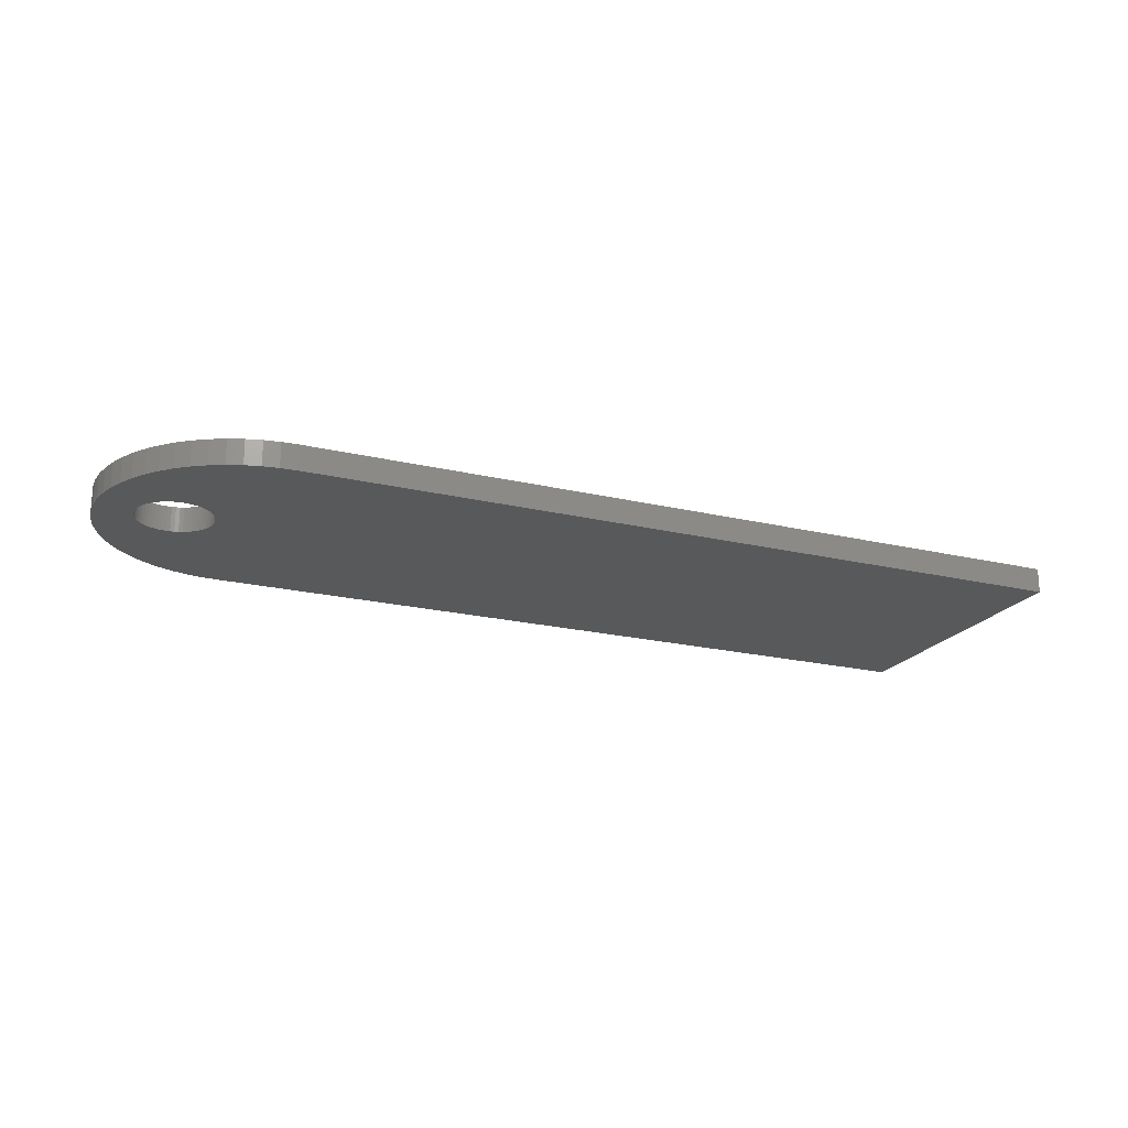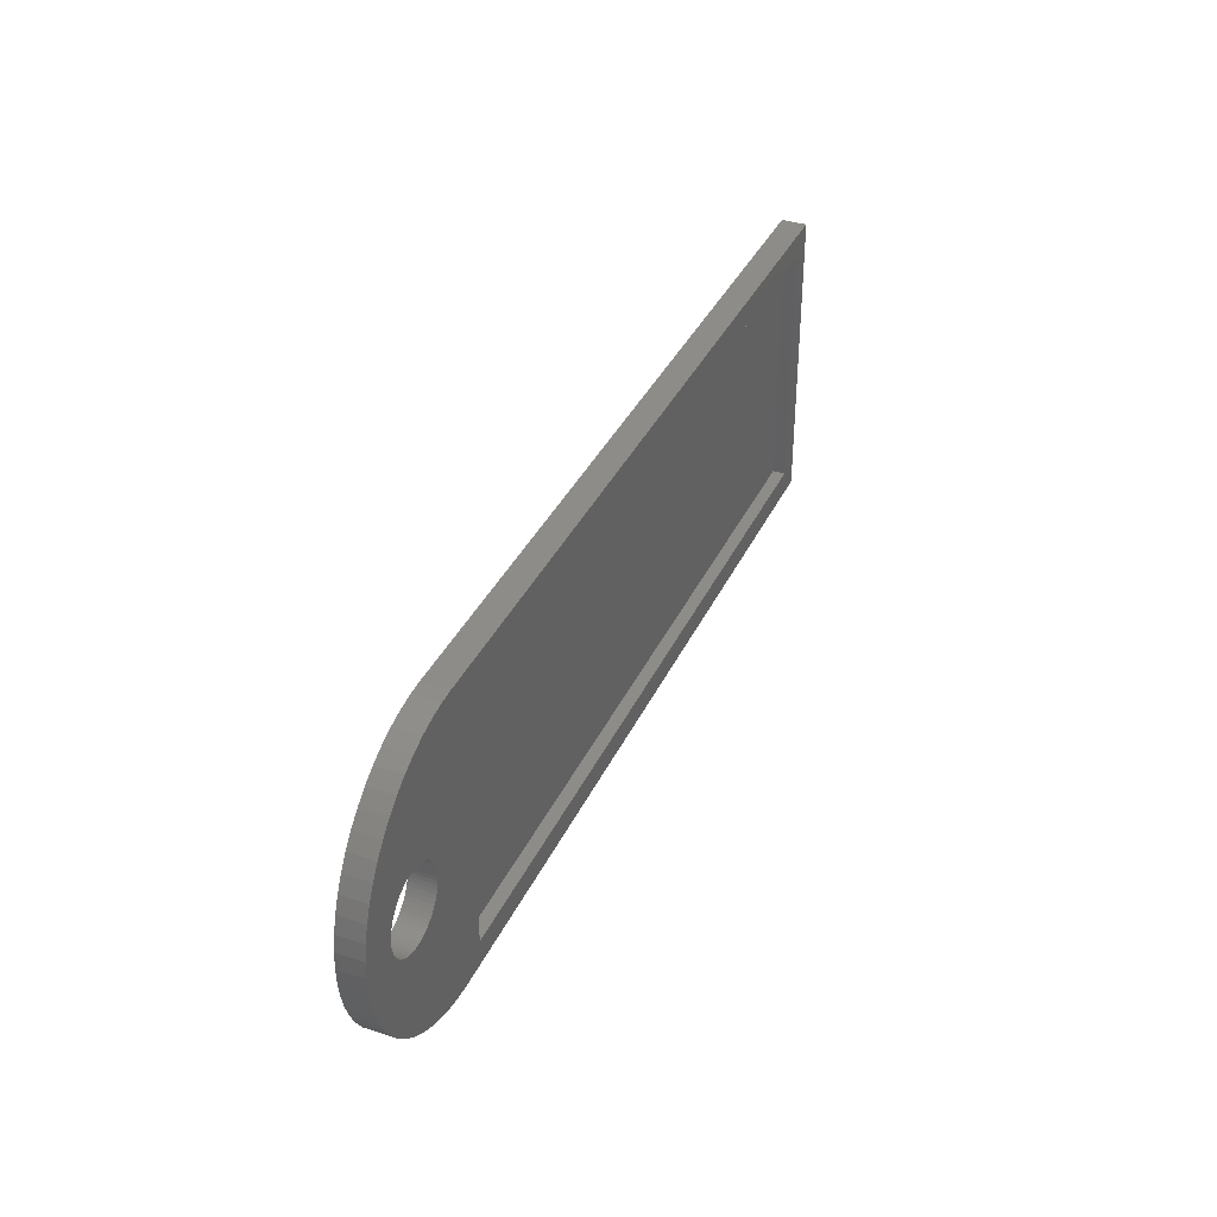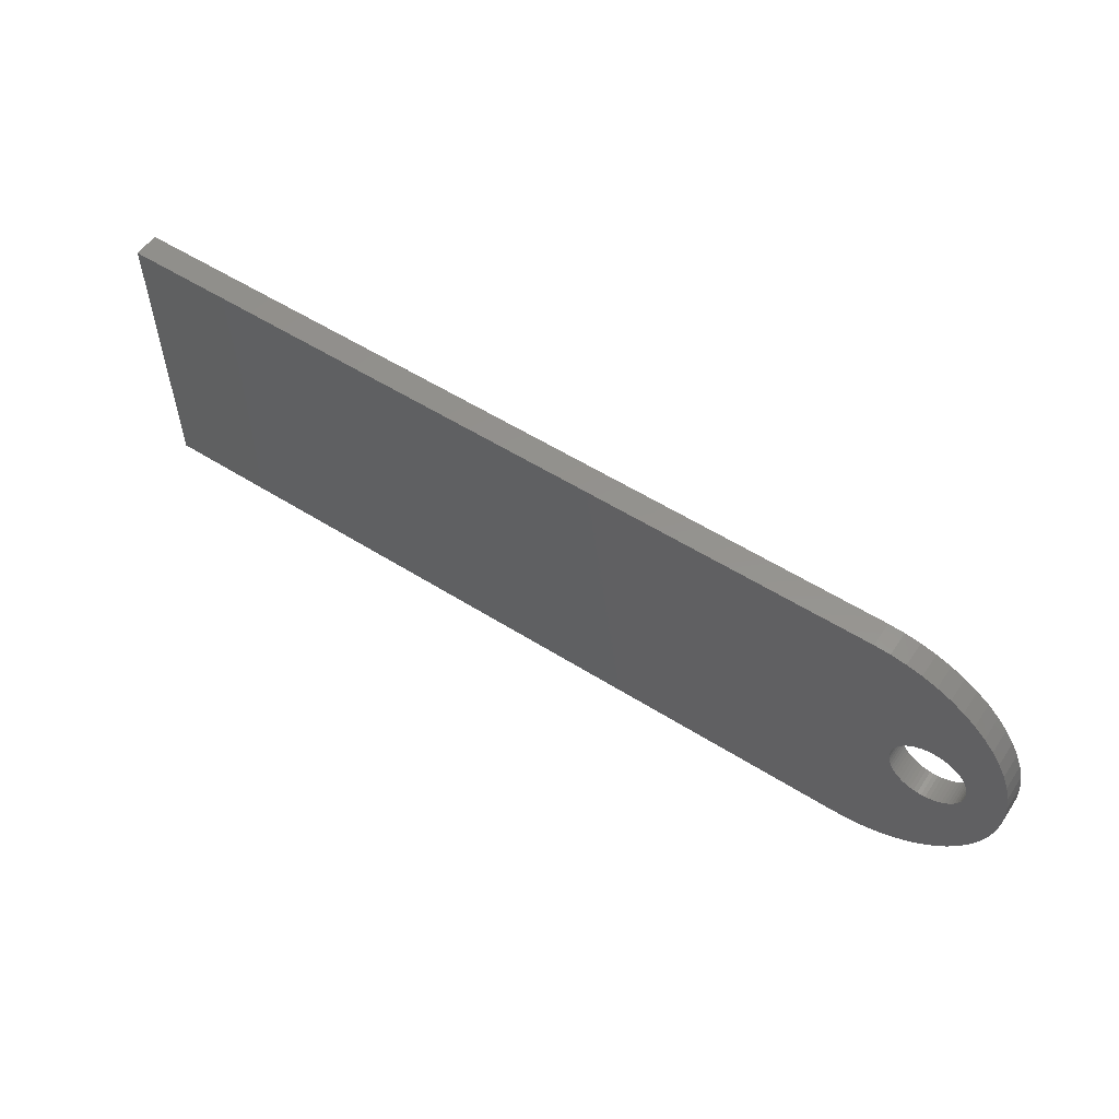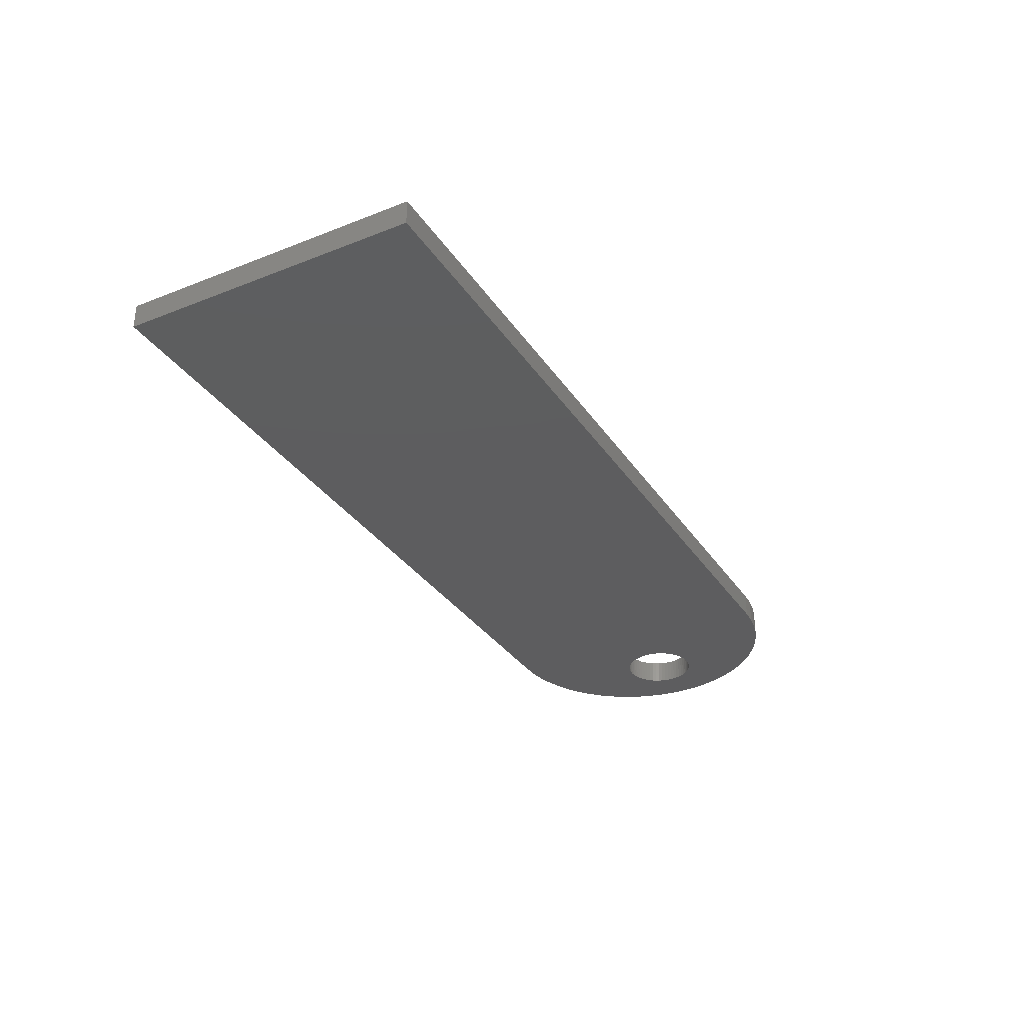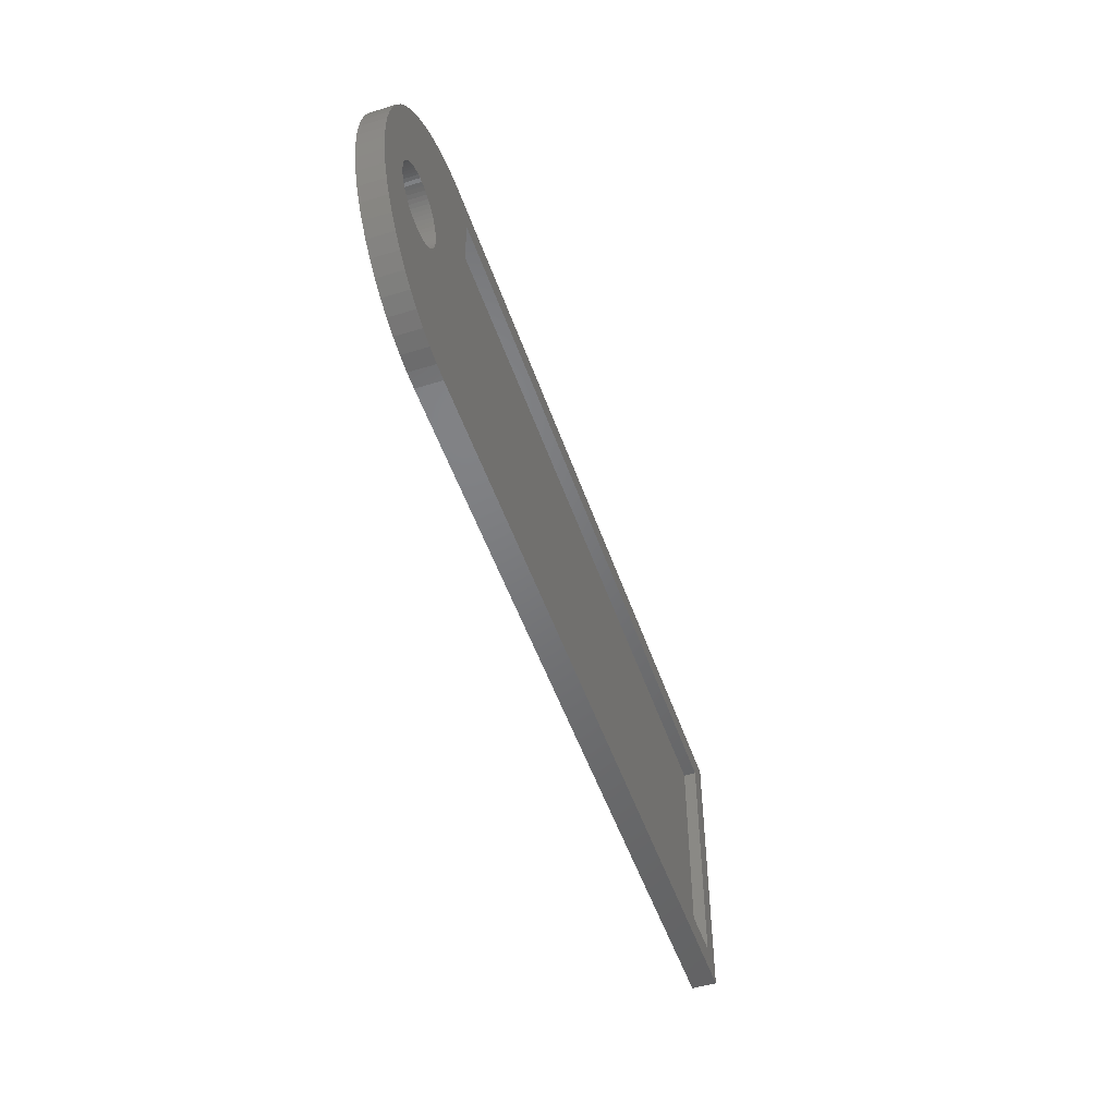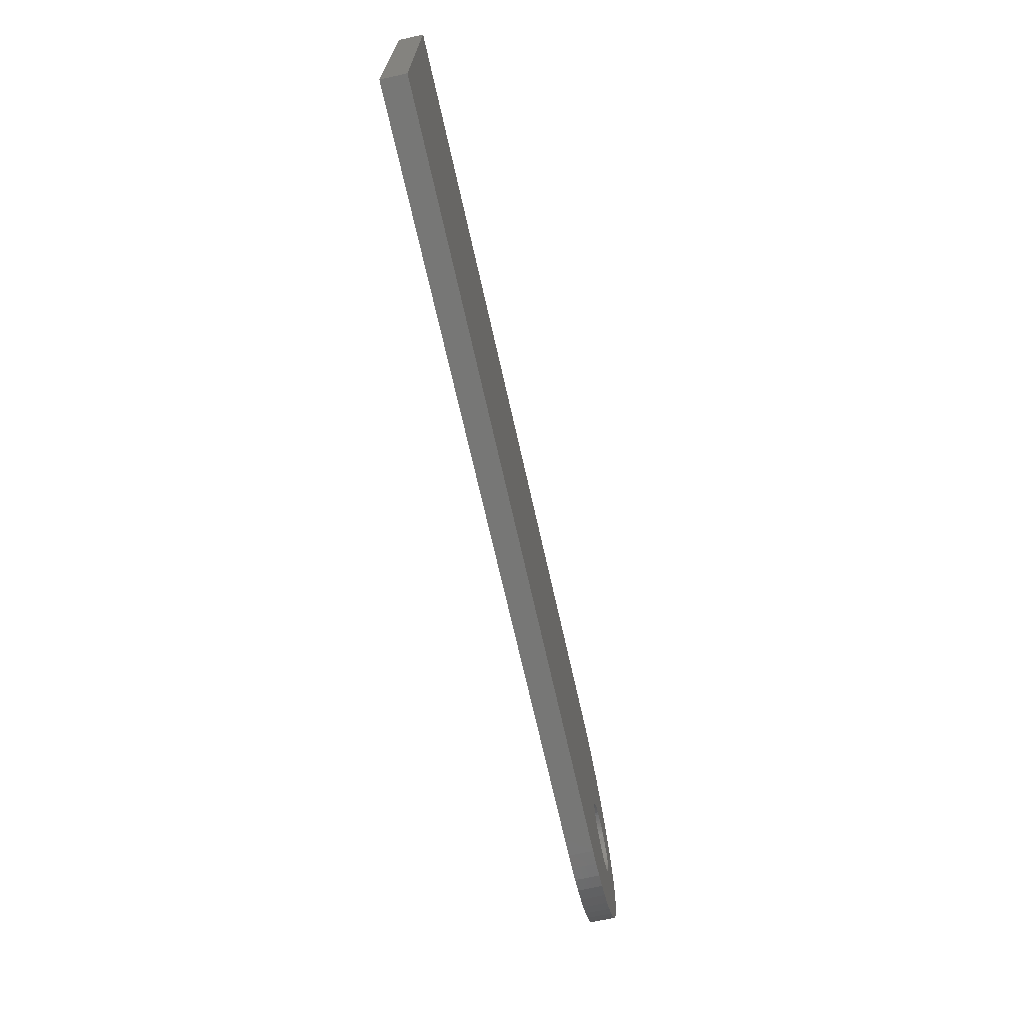
<metadata>
{"format":"stl","ext":"stl","renderer":"f3d","projection":"perspective","resolution":1024,"background":"white","views":[{"elev":-20.7,"azim":-23.4,"up":"+Z"},{"elev":36.6,"azim":-67.2,"up":"+Y"},{"elev":56.1,"azim":-146.6,"up":"+Y"},{"elev":-32.8,"azim":118.5,"up":"+Z"},{"elev":-50.3,"azim":-71.4,"up":"+Y"},{"elev":-69.4,"azim":102.6,"up":"+Y"}]}
</metadata>
<code>
# stl→obj: 194 verts, 388 faces
v 31.5 -12 2
v 31.5 12 0
v 31.5 12 2
v 31.5 -12 0
v -34.57 -0.6237 2
v -29.5 -10 2
v -34.52 -0.3136 2
v -34.65 -0.927 2
v -34.76 -1.22 2
v -34.9 -1.5 2
v -35.07 -1.763 2
v -35.27 -2.007 2
v -35.49 -2.229 2
v -35.74 -2.427 2
v -36 -2.598 2
v -33.99 -11.74 2
v -35.21 -11.41 2
v -36.28 -2.741 2
v -36.38 -10.96 2
v -36.57 -2.853 2
v -37.5 -10.39 2
v -36.88 -2.934 2
v -38.55 -9.708 2
v -37.19 -2.984 2
v -39.53 -8.918 2
v -37.5 -3 2
v -40.42 -8.03 2
v -37.81 -2.984 2
v -38.12 -2.934 2
v -41.21 -7.053 2
v -38.43 -2.853 2
v -38.72 -2.741 2
v -41.89 -6 2
v -39 -2.598 2
v -42.46 -4.881 2
v -39.26 -2.427 2
v -39.51 -2.229 2
v -42.91 -3.708 2
v -39.73 -2.007 2
v -39.93 -1.763 2
v -43.24 -2.495 2
v -40.1 -1.5 2
v -40.24 -1.22 2
v -40.35 -0.927 2
v -43.43 -1.254 2
v -40.43 -0.6237 2
v -40.48 -0.3136 2
v -43.5 0 2
v -40.5 0 2
v -40.24 1.22 2
v -43.24 2.495 2
v -40.35 0.927 2
v -43.43 1.254 2
v -40.43 0.6237 2
v -40.48 0.3136 2
v 29.5 10 2
v -29.5 10 2
v -32.75 11.93 2
v -31.5 12 2
v 29.5 -10 2
v -31.5 -12 2
v -34.5 0 2
v -34.52 0.3136 2
v -33.99 11.74 2
v -36 2.598 2
v -32.75 -11.93 2
v -34.57 0.6237 2
v -34.65 0.927 2
v -34.76 1.22 2
v -34.9 1.5 2
v -35.07 1.763 2
v -35.21 11.41 2
v -35.27 2.007 2
v -35.49 2.229 2
v -35.74 2.427 2
v -36.28 2.741 2
v -36.38 10.96 2
v -36.57 2.853 2
v -37.5 10.39 2
v -36.88 2.934 2
v -38.55 9.708 2
v -37.19 2.984 2
v -39.53 8.918 2
v -37.5 3 2
v -40.42 8.03 2
v -37.81 2.984 2
v -38.12 2.934 2
v -41.21 7.053 2
v -38.43 2.853 2
v -38.72 2.741 2
v -41.89 6 2
v -39 2.598 2
v -42.46 4.881 2
v -39.26 2.427 2
v -39.51 2.229 2
v -42.91 3.708 2
v -39.73 2.007 2
v -39.93 1.763 2
v -40.1 1.5 2
v -31.5 -12 0
v -31.5 12 0
v -35.49 -2.229 0
v -32.75 -11.93 0
v -34.5 0 0
v -35.74 -2.427 0
v -33.99 -11.74 0
v -34.52 0.3136 0
v -34.57 0.6237 0
v -34.52 -0.3136 0
v -34.57 -0.6237 0
v -34.65 -0.927 0
v -34.76 -1.22 0
v -34.9 -1.5 0
v -35.07 -1.763 0
v -36 -2.598 0
v -35.21 -11.41 0
v -35.27 -2.007 0
v -36.28 -2.741 0
v -36.38 -10.96 0
v -36.57 -2.853 0
v -37.5 -10.39 0
v -36.88 -2.934 0
v -38.55 -9.708 0
v -37.19 -2.984 0
v -39.53 -8.918 0
v -37.5 -3 0
v -40.42 -8.03 0
v -37.81 -2.984 0
v -38.12 -2.934 0
v -41.21 -7.053 0
v -38.43 -2.853 0
v -38.72 -2.741 0
v -41.89 -6 0
v -39 -2.598 0
v -42.46 -4.881 0
v -39.26 -2.427 0
v -39.51 -2.229 0
v -42.91 -3.708 0
v -39.73 -2.007 0
v -39.93 -1.763 0
v -43.24 -2.495 0
v -40.1 -1.5 0
v -40.24 -1.22 0
v -34.65 0.927 0
v -34.76 1.22 0
v -34.9 1.5 0
v -35.07 1.763 0
v -35.27 2.007 0
v -35.49 2.229 0
v -32.75 11.93 0
v -35.74 2.427 0
v -33.99 11.74 0
v -36 2.598 0
v -35.21 11.41 0
v -36.28 2.741 0
v -36.38 10.96 0
v -36.57 2.853 0
v -37.5 10.39 0
v -36.88 2.934 0
v -38.55 9.708 0
v -37.19 2.984 0
v -39.53 8.918 0
v -37.5 3 0
v -40.42 8.03 0
v -37.81 2.984 0
v -38.12 2.934 0
v -41.21 7.053 0
v -38.43 2.853 0
v -38.72 2.741 0
v -41.89 6 0
v -39 2.598 0
v -42.46 4.881 0
v -39.26 2.427 0
v -39.51 2.229 0
v -42.91 3.708 0
v -39.73 2.007 0
v -39.93 1.763 0
v -43.24 2.495 0
v -40.1 1.5 0
v -40.24 1.22 0
v -40.35 0.927 0
v -43.43 1.254 0
v -40.43 0.6237 0
v -40.48 0.3136 0
v -43.5 0 0
v -40.5 0 0
v -40.35 -0.927 0
v -43.43 -1.254 0
v -40.43 -0.6237 0
v -40.48 -0.3136 0
v 29.5 -10 1
v 29.5 10 1
v -29.5 10 1
v -29.5 -10 1
f 1 2 3
f 2 1 4
f 5 6 7
f 8 6 5
f 9 6 8
f 10 6 9
f 11 6 10
f 12 6 11
f 13 6 12
f 14 6 13
f 15 6 14
f 6 15 16
f 16 15 17
f 18 17 15
f 18 19 17
f 20 19 18
f 21 20 22
f 23 22 24
f 25 24 26
f 20 21 19
f 27 26 28
f 27 28 29
f 30 29 31
f 22 23 21
f 30 31 32
f 33 32 34
f 35 34 36
f 35 36 37
f 24 25 23
f 38 37 39
f 38 39 40
f 41 40 42
f 41 42 43
f 41 43 44
f 26 27 25
f 45 44 46
f 45 46 47
f 48 47 49
f 50 51 52
f 29 30 27
f 53 52 51
f 32 33 30
f 52 53 54
f 34 35 33
f 54 53 55
f 37 38 35
f 48 55 53
f 40 41 38
f 55 48 49
f 44 45 41
f 47 48 45
f 3 56 1
f 3 57 56
f 58 57 59
f 59 57 3
f 60 1 56
f 6 1 60
f 6 61 1
f 62 57 63
f 64 57 58
f 7 6 62
f 65 57 64
f 6 66 61
f 6 16 66
f 57 62 6
f 57 67 63
f 57 68 67
f 57 69 68
f 57 70 69
f 57 71 70
f 65 64 72
f 57 73 71
f 57 74 73
f 57 75 74
f 57 65 75
f 72 76 65
f 77 76 72
f 77 78 76
f 79 78 77
f 78 79 80
f 81 80 79
f 80 81 82
f 83 82 81
f 82 83 84
f 85 84 83
f 84 85 86
f 86 85 87
f 88 87 85
f 87 88 89
f 89 88 90
f 91 90 88
f 90 91 92
f 93 92 91
f 92 93 94
f 94 93 95
f 96 95 93
f 95 96 97
f 97 96 98
f 51 98 96
f 98 51 99
f 99 51 50
f 100 2 4
f 100 101 2
f 102 100 103
f 100 104 101
f 105 103 106
f 107 101 104
f 108 101 107
f 100 109 104
f 100 110 109
f 100 111 110
f 100 112 111
f 100 113 112
f 100 114 113
f 115 106 116
f 100 117 114
f 100 102 117
f 103 105 102
f 106 115 105
f 116 118 115
f 119 118 116
f 119 120 118
f 121 120 119
f 120 121 122
f 123 122 121
f 122 123 124
f 125 124 123
f 124 125 126
f 127 126 125
f 126 127 128
f 128 127 129
f 130 129 127
f 129 130 131
f 131 130 132
f 133 132 130
f 132 133 134
f 135 134 133
f 134 135 136
f 136 135 137
f 138 137 135
f 137 138 139
f 139 138 140
f 141 140 138
f 140 141 142
f 142 141 143
f 144 101 108
f 145 101 144
f 146 101 145
f 147 101 146
f 148 101 147
f 149 101 148
f 101 149 150
f 151 150 149
f 150 151 152
f 153 152 151
f 152 153 154
f 155 154 153
f 155 156 154
f 157 156 155
f 158 157 159
f 160 159 161
f 162 161 163
f 157 158 156
f 164 163 165
f 164 165 166
f 167 166 168
f 159 160 158
f 167 168 169
f 170 169 171
f 172 171 173
f 172 173 174
f 161 162 160
f 175 174 176
f 175 176 177
f 178 177 179
f 178 179 180
f 178 180 181
f 163 164 162
f 182 181 183
f 182 183 184
f 185 184 186
f 143 141 187
f 166 167 164
f 188 187 141
f 169 170 167
f 187 188 189
f 171 172 170
f 189 188 190
f 174 175 172
f 185 190 188
f 177 178 175
f 190 185 186
f 181 182 178
f 184 185 182
f 2 59 3
f 59 2 101
f 100 1 61
f 1 100 4
f 101 58 59
f 58 101 150
f 150 64 58
f 64 150 152
f 152 72 64
f 72 152 154
f 154 77 72
f 77 154 156
f 156 79 77
f 79 156 158
f 158 81 79
f 81 158 160
f 160 83 81
f 83 160 162
f 164 83 162
f 83 164 85
f 167 85 164
f 85 167 88
f 170 88 167
f 88 170 91
f 172 91 170
f 91 172 93
f 175 93 172
f 93 175 96
f 178 96 175
f 96 178 51
f 182 51 178
f 51 182 53
f 185 53 182
f 53 185 48
f 188 48 185
f 48 188 45
f 141 45 188
f 45 141 41
f 138 41 141
f 41 138 38
f 135 38 138
f 38 135 35
f 133 35 135
f 35 133 33
f 130 33 133
f 33 130 30
f 127 30 130
f 30 127 27
f 125 27 127
f 27 125 25
f 125 23 25
f 23 125 123
f 123 21 23
f 21 123 121
f 121 19 21
f 19 121 119
f 119 17 19
f 17 119 116
f 116 16 17
f 16 116 106
f 106 66 16
f 66 106 103
f 103 61 66
f 61 103 100
f 128 29 28
f 29 128 129
f 129 31 29
f 31 129 131
f 131 32 31
f 32 131 132
f 132 34 32
f 34 132 134
f 134 36 34
f 36 134 136
f 136 37 36
f 37 136 137
f 37 139 39
f 139 37 137
f 39 140 40
f 140 39 139
f 40 142 42
f 142 40 140
f 42 143 43
f 143 42 142
f 43 187 44
f 187 43 143
f 44 189 46
f 189 44 187
f 46 190 47
f 190 46 189
f 47 186 49
f 186 47 190
f 49 184 55
f 184 49 186
f 55 183 54
f 183 55 184
f 54 181 52
f 181 54 183
f 52 180 50
f 180 52 181
f 50 179 99
f 179 50 180
f 99 177 98
f 177 99 179
f 98 176 97
f 176 98 177
f 97 174 95
f 174 97 176
f 174 94 95
f 94 174 173
f 173 92 94
f 92 173 171
f 171 90 92
f 90 171 169
f 169 89 90
f 89 169 168
f 168 87 89
f 87 168 166
f 166 86 87
f 86 166 165
f 165 84 86
f 84 165 163
f 163 82 84
f 82 163 161
f 161 80 82
f 80 161 159
f 159 78 80
f 78 159 157
f 157 76 78
f 76 157 155
f 155 65 76
f 65 155 153
f 153 75 65
f 75 153 151
f 151 74 75
f 74 151 149
f 148 74 149
f 74 148 73
f 147 73 148
f 73 147 71
f 146 71 147
f 71 146 70
f 145 70 146
f 70 145 69
f 144 69 145
f 69 144 68
f 108 68 144
f 68 108 67
f 107 67 108
f 67 107 63
f 104 63 107
f 63 104 62
f 109 62 104
f 62 109 7
f 110 7 109
f 7 110 5
f 111 5 110
f 5 111 8
f 112 8 111
f 8 112 9
f 113 9 112
f 9 113 10
f 114 10 113
f 10 114 11
f 117 11 114
f 11 117 12
f 102 12 117
f 12 102 13
f 102 14 13
f 14 102 105
f 105 15 14
f 15 105 115
f 115 18 15
f 18 115 118
f 118 20 18
f 20 118 120
f 120 22 20
f 22 120 122
f 122 24 22
f 24 122 124
f 124 26 24
f 26 124 126
f 126 28 26
f 28 126 128
f 191 56 192
f 56 191 60
f 193 191 192
f 191 193 194
f 6 193 57
f 193 6 194
f 193 56 57
f 56 193 192
f 191 6 60
f 6 191 194

</code>
